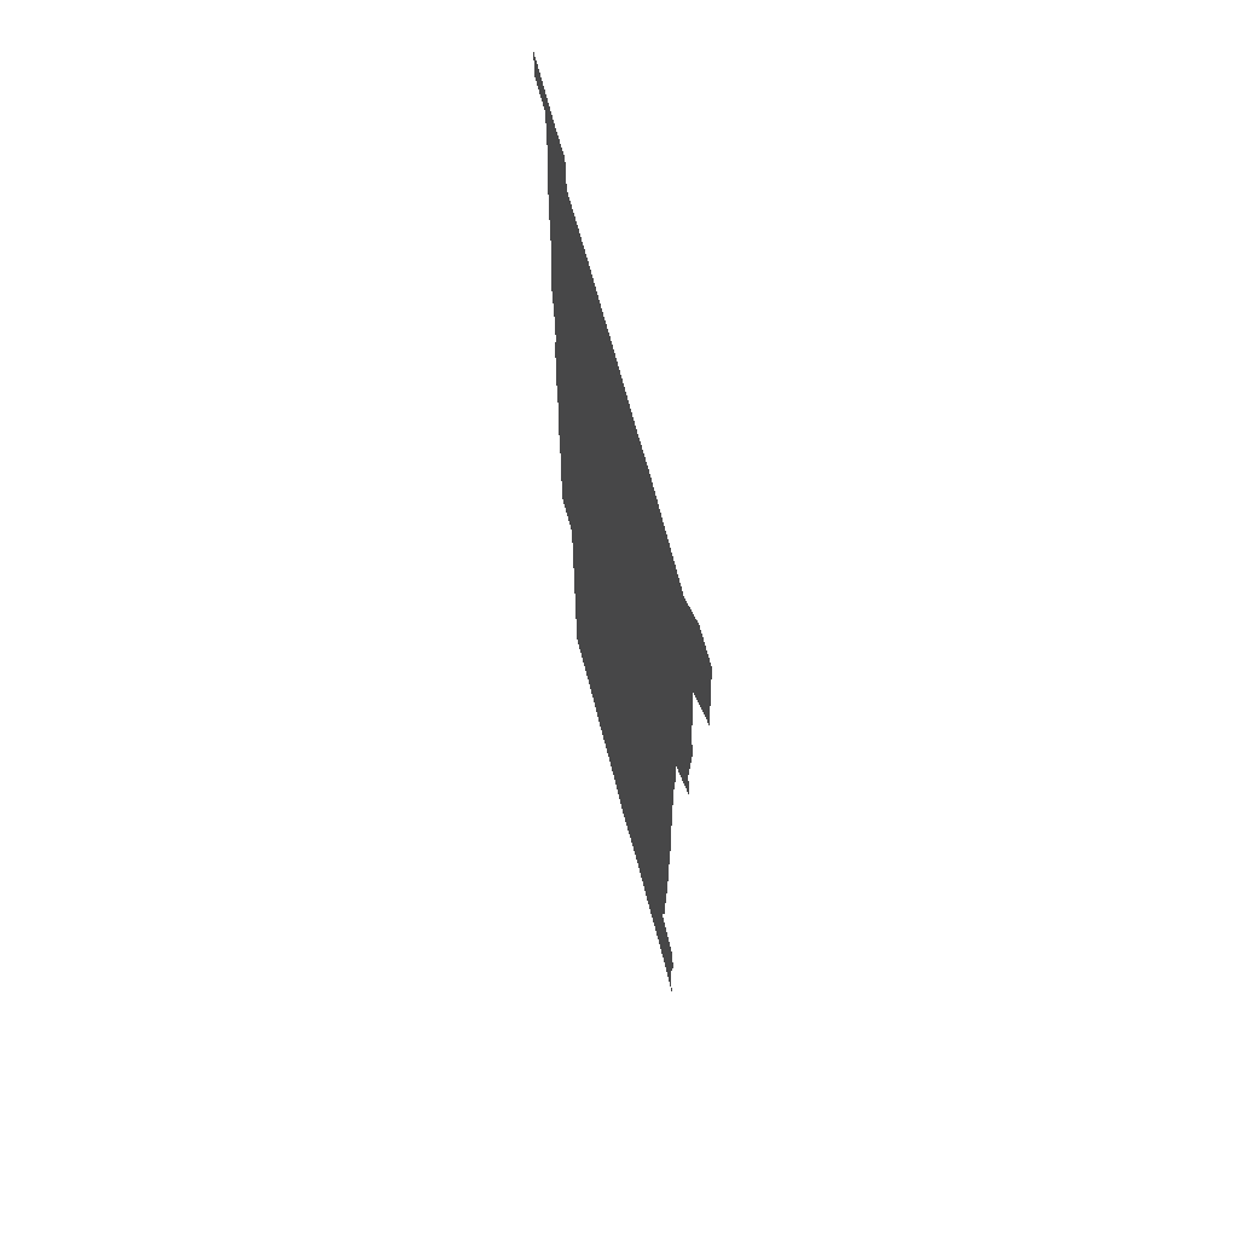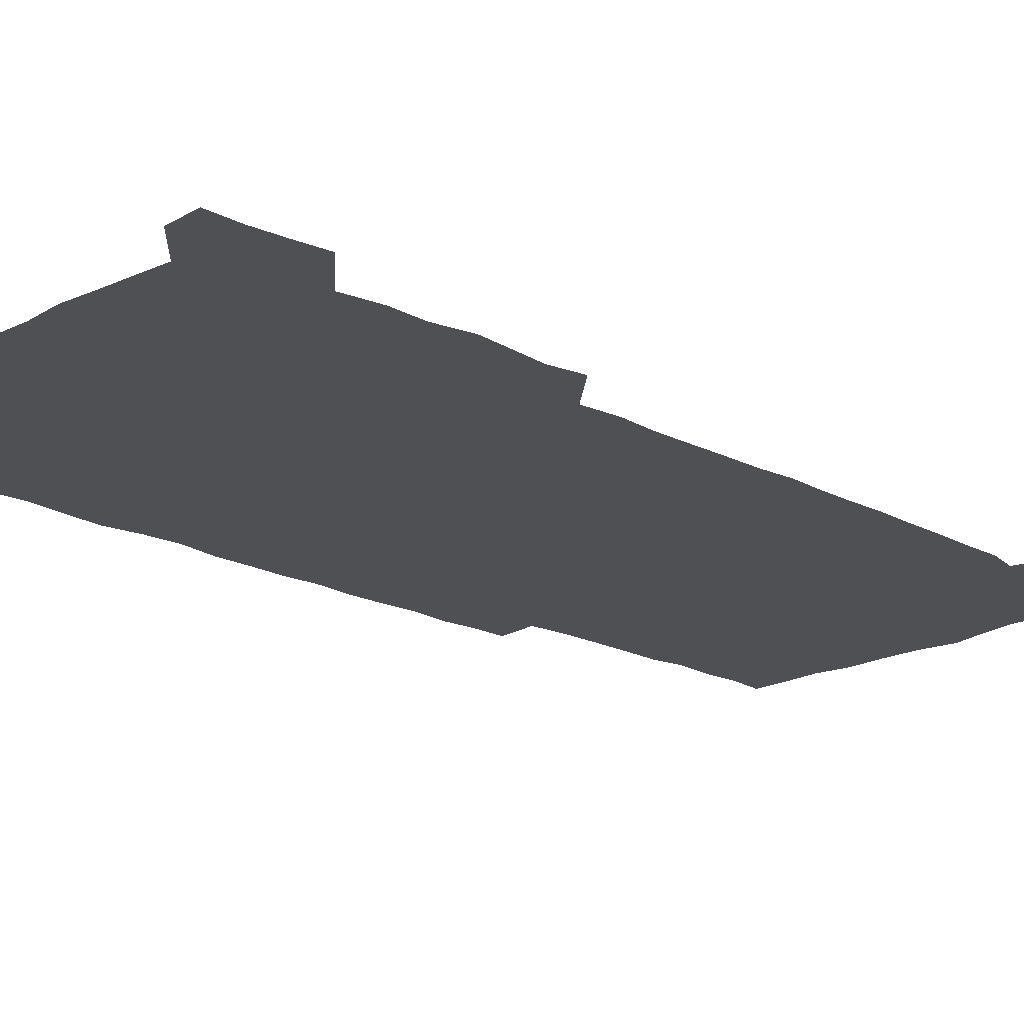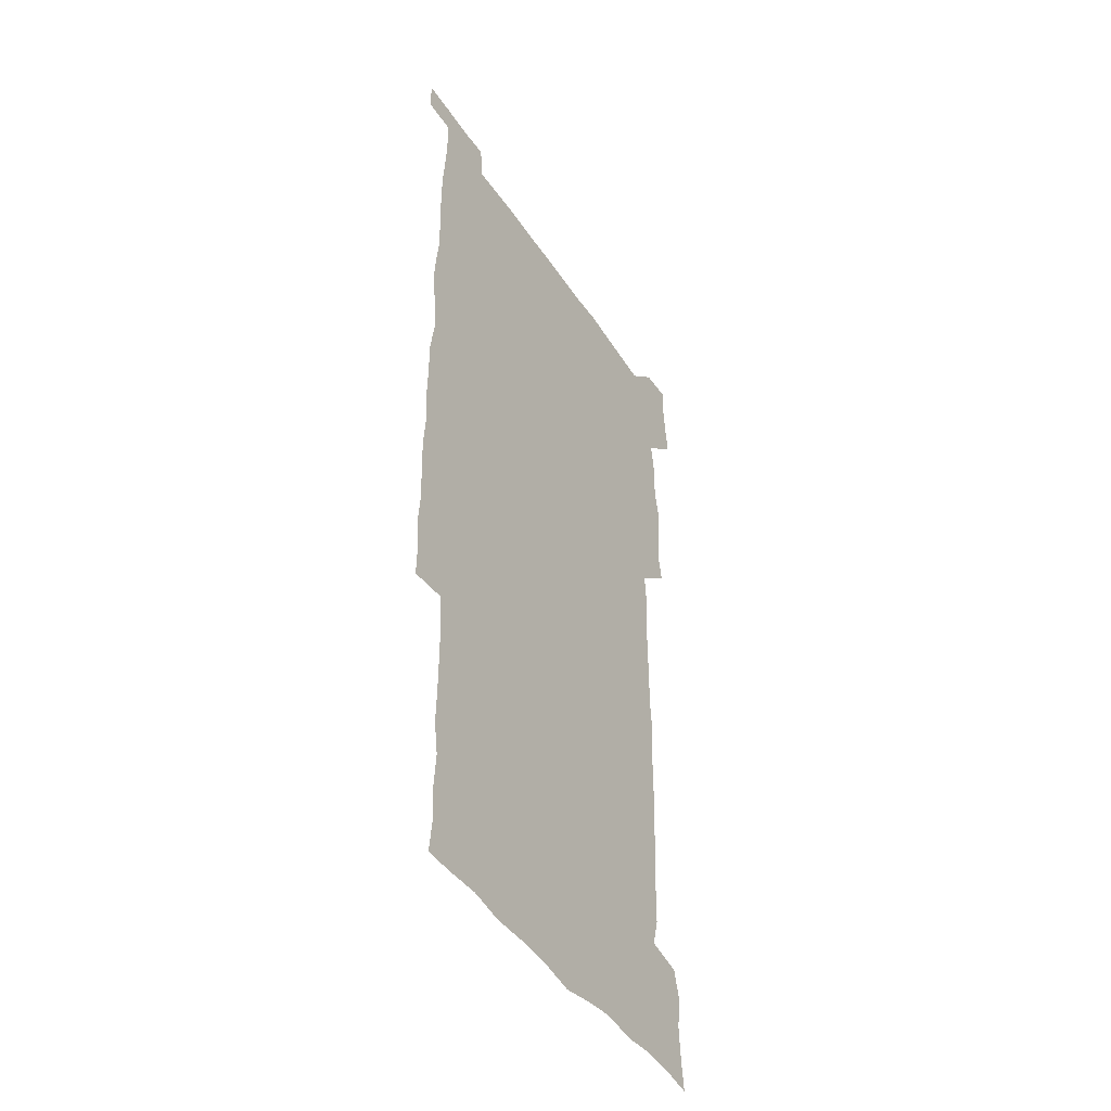
<metadata>
{"format":"obj","ext":"obj","renderer":"f3d","projection":"perspective","resolution":1024,"background":"white","views":[{"elev":67.2,"azim":-104.3,"up":"+Y"},{"elev":-18.6,"azim":-134.9,"up":"+Z"},{"elev":-45.0,"azim":121.3,"up":"+Y"}]}
</metadata>
<code>
v 447.3 558.6 0
v 448.9 571.9 0
v 450.2 585.9 0
v 450.1 600.2 0
v 463.2 164.4 0
v 464.8 178.3 0
v 465.7 193.2 0
v 463.6 205.8 0
v 467.2 219.4 0
v 461.6 451.2 0
v 464.1 465.7 0
v 462.7 480.2 0
v 461.5 494.6 0
v 464.4 510.1 0
v 463.9 525.6 0
v 466.3 541.6 0
v 465.7 556.7 0
v 466.3 570.8 0
v 466.2 585 0
v 465.1 599.5 0
v 477.4 166.4 0
v 481 181.3 0
v 483.9 196 0
v 481 208 0
v 484 222.6 0
v 480.6 235.5 0
v 480.5 251.4 0
v 479.8 266.8 0
v 479.4 282.6 0
v 478.7 297.8 0
v 479 313.2 0
v 478.7 328.3 0
v 477.8 342.8 0
v 479 357.9 0
v 478.9 373.2 0
v 479.1 388.7 0
v 479.2 404.5 0
v 478.1 420.1 0
v 479.4 436.1 0
v 478.9 451.1 0
v 480.8 466 0
v 478.8 480.8 0
v 481.1 495.9 0
v 481.3 510.7 0
v 480.1 525.7 0
v 482.6 540.6 0
v 481.5 555.8 0
v 481.1 570.5 0
v 481.2 584.4 0
v 492.3 166.8 0
v 495.7 181.9 0
v 495.8 195.3 0
v 496.5 209.5 0
v 498.3 225.4 0
v 495.6 238.7 0
v 497.7 255.3 0
v 496.9 270.1 0
v 497.4 285.7 0
v 497.5 300.7 0
v 496.6 315.4 0
v 496.3 330.3 0
v 496.4 345.4 0
v 495.9 360.2 0
v 496.8 375.7 0
v 496.9 390.7 0
v 496.2 405.7 0
v 496.4 420.9 0
v 496.2 436.1 0
v 495.6 451.1 0
v 496.7 466.2 0
v 497.1 481.2 0
v 496.5 496 0
v 497.5 510.8 0
v 497 525.7 0
v 497.4 540.4 0
v 498.2 554.6 0
v 496.5 570.1 0
v 495.3 585.4 0
v 506.3 165.1 0
v 509.8 181.1 0
v 509.6 194.9 0
v 514.3 213.9 0
v 513.8 227.7 0
v 513 241.9 0
v 512.4 256.3 0
v 512.4 271.4 0
v 513.3 287.2 0
v 511.9 301.2 0
v 511.7 316.1 0
v 512.1 331.4 0
v 510.8 345.8 0
v 511.4 360.9 0
v 513 377 0
v 512.5 391.4 0
v 512.1 406.2 0
v 511.5 421 0
v 512.2 436.3 0
v 512.4 451.4 0
v 512.2 466.3 0
v 512.6 481.2 0
v 512.2 496 0
v 511.9 510.9 0
v 512.1 525.6 0
v 512.1 540.3 0
v 512.4 554.8 0
v 511.8 569.6 0
v 509.8 586.3 0
v 523.6 166.4 0
v 525.1 181.4 0
v 527.2 198.6 0
v 528.3 214.4 0
v 527.4 227.4 0
v 529 243.7 0
v 527.2 256.9 0
v 527.4 272.1 0
v 527.4 287 0
v 527.1 301.8 0
v 526.2 316.1 0
v 527.6 332.4 0
v 527.6 347.1 0
v 526.6 361.5 0
v 526.9 376.5 0
v 527.4 391.7 0
v 527.1 406.3 0
v 527.2 421.2 0
v 526 436.1 0
v 527.1 451.4 0
v 527.2 466.3 0
v 527.2 481.1 0
v 527.3 495.9 0
v 527 510.8 0
v 526.8 525.5 0
v 527.7 539.8 0
v 527 554.9 0
v 526.2 570.2 0
v 524.2 587.6 0
v 538.4 164.1 0
v 541.2 183.3 0
v 541.7 198.3 0
v 541.9 212.8 0
v 542.5 228.9 0
v 542.4 243.2 0
v 541.8 256.9 0
v 542.2 271.9 0
v 542.3 287.3 0
v 541.9 302.1 0
v 541.6 316.9 0
v 541.8 331.9 0
v 541.9 347.2 0
v 541.8 361.9 0
v 541.6 376.7 0
v 541.5 391.3 0
v 540.8 405.6 0
v 542.4 421.8 0
v 541.5 436.4 0
v 541.9 451.5 0
v 541.8 466.3 0
v 540.9 481.2 0
v 541.9 496.1 0
v 541.6 510.8 0
v 542.4 525.4 0
v 541.7 540.7 0
v 541.6 555.2 0
v 541.2 570.3 0
v 540.1 586.2 0
v 553.4 160.7 0
v 555.5 181.5 0
v 555.9 196.8 0
v 556.4 212.9 0
v 556.7 228.6 0
v 556.5 242.7 0
v 557 257.8 0
v 556.4 271.1 0
v 556.9 288.4 0
v 556.4 302.2 0
v 556.3 316.9 0
v 556.3 331.8 0
v 556.3 346.8 0
v 556.3 361.8 0
v 556.2 376.7 0
v 556.3 391.3 0
v 556.5 406.6 0
v 556.6 421.5 0
v 556.4 436.4 0
v 556.6 451.5 0
v 556.8 466.3 0
v 556.3 481.2 0
v 556.8 496 0
v 556.4 510.8 0
v 556.6 525.4 0
v 556.6 540.3 0
v 556.4 555.2 0
v 556.2 570 0
v 555.2 586.7 0
v 569.4 163.2 0
v 570.7 182.5 0
v 571 198.4 0
v 571.2 214.5 0
v 571.1 228 0
v 571.1 243.9 0
v 571 257.5 0
v 570.8 271.1 0
v 571 288.4 0
v 571.3 302.6 0
v 571.1 317 0
v 571.1 332.3 0
v 571 347 0
v 570.9 362 0
v 570.5 375.9 0
v 571.4 392.2 0
v 571.3 406.7 0
v 571.3 421.4 0
v 571.1 436.3 0
v 571.2 451.1 0
v 571.3 466.5 0
v 571.2 481.2 0
v 571.3 496 0
v 571.2 510.8 0
v 571 525.8 0
v 571.4 540 0
v 571.1 555.9 0
v 571.1 570.5 0
v 570.4 586.9 0
v 585.6 163.4 0
v 585.6 182.4 0
v 586 196.6 0
v 585.7 213 0
v 585.6 228.5 0
v 585.8 242.6 0
v 585.4 257.5 0
v 585.5 271.3 0
v 586.3 286.2 0
v 585.8 302.7 0
v 585.8 317 0
v 585.7 332.2 0
v 585.7 347.2 0
v 585.5 362.3 0
v 585.8 377.4 0
v 585.7 392 0
v 585.6 407.1 0
v 585.9 421.4 0
v 585.9 436.4 0
v 585.8 451.2 0
v 585.8 466.2 0
v 586 481.1 0
v 585.9 496 0
v 585.9 510.8 0
v 585.9 525.5 0
v 586 540.6 0
v 586.3 555.1 0
v 586.1 570.3 0
v 585.8 586.3 0
v 601.5 162.7 0
v 600.8 180.2 0
v 600.9 196.3 0
v 600 214 0
v 600.3 227.8 0
v 600.4 242.3 0
v 600.2 257.1 0
v 600 273 0
v 601 286.1 0
v 600.3 302.8 0
v 600.3 317.2 0
v 600.5 331.5 0
v 600.1 347.8 0
v 600 362.6 0
v 600.1 377.3 0
v 600.2 392 0
v 600.5 406.8 0
v 600.4 421.7 0
v 600.4 436.4 0
v 600.4 451.1 0
v 600.7 465.6 0
v 600.7 481 0
v 600.6 496 0
v 600.5 510.8 0
v 600.7 525.7 0
v 600.8 540.4 0
v 601.1 555.4 0
v 601.1 570.3 0
v 601.1 586.8 0
v 616.7 165.1 0
v 614.8 184 0
v 616 196.1 0
v 614.9 212.5 0
v 614.9 227.3 0
v 615.3 241.6 0
v 615.4 256.4 0
v 615.1 272.1 0
v 615.2 286.8 0
v 614.3 303.4 0
v 614.9 317.3 0
v 614.6 332.5 0
v 614.9 347.1 0
v 614.6 362.3 0
v 614.7 377 0
v 614.7 391.8 0
v 614.8 406.7 0
v 615.1 421.5 0
v 614.9 436.3 0
v 615.4 451.1 0
v 614.9 467.1 0
v 615.7 481.4 0
v 615.2 496.1 0
v 615.3 510.8 0
v 615.4 525.7 0
v 614.8 539.8 0
v 615.9 555.7 0
v 615.8 569.8 0
v 616.3 585.9 0
v 632.5 164.1 0
v 629.9 181.5 0
v 630.6 195.3 0
v 629.7 211.2 0
v 629.5 226.4 0
v 630.1 240.7 0
v 630.2 256 0
v 629.8 271.9 0
v 629.9 287.3 0
v 628.5 303 0
v 629.6 317 0
v 629.5 331.8 0
v 629.2 347 0
v 629.5 361.7 0
v 628.9 376.9 0
v 629.4 391.5 0
v 629.9 406.2 0
v 630.3 421.1 0
v 629.9 436.3 0
v 629.9 451.4 0
v 628.9 466.6 0
v 630.6 481.2 0
v 630.3 496 0
v 631.4 511.1 0
v 630.7 525.9 0
v 630.2 540.7 0
v 630.7 555.6 0
v 630.6 570.1 0
v 631.3 585.1 0
v 632.2 602 0
v 646.6 163.9 0
v 644.8 179.4 0
v 645.7 193 0
v 644.4 209.2 0
v 646.5 222.9 0
v 646 238.1 0
v 646 253.6 0
v 646 269.9 0
v 647.3 286 0
v 645.1 301.6 0
v 644.9 316.3 0
v 643.7 331.5 0
v 644.9 345.9 0
v 644.2 361.1 0
v 645.2 375.7 0
v 645.4 390.7 0
v 646.1 405.4 0
v 645.3 420.7 0
v 645.8 435.6 0
v 645.3 451.1 0
v 645.4 466.4 0
v 644.3 481.2 0
v 645.1 495.6 0
v 646.7 511.1 0
v 645.8 526.1 0
v 644.7 540.6 0
v 646.4 555.8 0
v 645.1 570.3 0
v 645.5 585 0
v 646.6 600.7 0
v 664.2 284.2 0
v 663.9 298.3 0
v 665.2 312.4 0
v 663.8 327.9 0
v 664.7 342.8 0
v 664.9 358.1 0
v 663.6 373.7 0
v 664.6 388.8 0
v 664.1 403.7 0
v 664.2 418.6 0
v 661.8 435 0
v 662.6 450.2 0
v 664.8 465.2 0
v 663.7 480.4 0
v 661.9 495.8 0
v 662.8 511.1 0
v 662.8 526.2 0
v 662.7 541.4 0
v 661.5 556.4 0
v 660.4 571.2 0
v 661.3 587 0
v 661.6 601.1 0
v 676.1 587 0
v 676.2 601 0
f 16 17 1
f 1 17 2
f 17 18 2
f 2 18 3
f 18 19 3
f 3 19 4
f 19 20 4
f 5 21 6
f 21 22 6
f 6 22 7
f 22 23 7
f 7 23 8
f 23 24 8
f 8 24 9
f 24 25 9
f 39 40 10
f 10 40 11
f 40 41 11
f 11 41 12
f 41 42 12
f 12 42 13
f 42 43 13
f 13 43 14
f 43 44 14
f 14 44 15
f 44 45 15
f 15 45 16
f 45 46 16
f 16 46 17
f 46 47 17
f 17 47 18
f 47 48 18
f 18 48 19
f 48 49 19
f 19 49 20
f 21 50 22
f 50 51 22
f 22 51 23
f 51 52 23
f 23 52 24
f 52 53 24
f 24 53 25
f 53 54 25
f 25 54 26
f 54 55 26
f 26 55 27
f 55 56 27
f 27 56 28
f 56 57 28
f 28 57 29
f 57 58 29
f 29 58 30
f 58 59 30
f 30 59 31
f 59 60 31
f 31 60 32
f 60 61 32
f 32 61 33
f 61 62 33
f 33 62 34
f 62 63 34
f 34 63 35
f 63 64 35
f 35 64 36
f 64 65 36
f 36 65 37
f 65 66 37
f 37 66 38
f 66 67 38
f 38 67 39
f 67 68 39
f 39 68 40
f 68 69 40
f 40 69 41
f 69 70 41
f 41 70 42
f 70 71 42
f 42 71 43
f 71 72 43
f 43 72 44
f 72 73 44
f 44 73 45
f 73 74 45
f 45 74 46
f 74 75 46
f 46 75 47
f 75 76 47
f 47 76 48
f 76 77 48
f 48 77 49
f 77 78 49
f 50 79 51
f 79 80 51
f 51 80 52
f 80 81 52
f 52 81 53
f 81 82 53
f 53 82 54
f 82 83 54
f 54 83 55
f 83 84 55
f 55 84 56
f 84 85 56
f 56 85 57
f 85 86 57
f 57 86 58
f 86 87 58
f 58 87 59
f 87 88 59
f 59 88 60
f 88 89 60
f 60 89 61
f 89 90 61
f 61 90 62
f 90 91 62
f 62 91 63
f 91 92 63
f 63 92 64
f 92 93 64
f 64 93 65
f 93 94 65
f 65 94 66
f 94 95 66
f 66 95 67
f 95 96 67
f 67 96 68
f 96 97 68
f 68 97 69
f 97 98 69
f 69 98 70
f 98 99 70
f 70 99 71
f 99 100 71
f 71 100 72
f 100 101 72
f 72 101 73
f 101 102 73
f 73 102 74
f 102 103 74
f 74 103 75
f 103 104 75
f 75 104 76
f 104 105 76
f 76 105 77
f 105 106 77
f 77 106 78
f 106 107 78
f 79 108 80
f 108 109 80
f 80 109 81
f 109 110 81
f 81 110 82
f 110 111 82
f 82 111 83
f 111 112 83
f 83 112 84
f 112 113 84
f 84 113 85
f 113 114 85
f 85 114 86
f 114 115 86
f 86 115 87
f 115 116 87
f 87 116 88
f 116 117 88
f 88 117 89
f 117 118 89
f 89 118 90
f 118 119 90
f 90 119 91
f 119 120 91
f 91 120 92
f 120 121 92
f 92 121 93
f 121 122 93
f 93 122 94
f 122 123 94
f 94 123 95
f 123 124 95
f 95 124 96
f 124 125 96
f 96 125 97
f 125 126 97
f 97 126 98
f 126 127 98
f 98 127 99
f 127 128 99
f 99 128 100
f 128 129 100
f 100 129 101
f 129 130 101
f 101 130 102
f 130 131 102
f 102 131 103
f 131 132 103
f 103 132 104
f 132 133 104
f 104 133 105
f 133 134 105
f 105 134 106
f 134 135 106
f 106 135 107
f 135 136 107
f 108 137 109
f 137 138 109
f 109 138 110
f 138 139 110
f 110 139 111
f 139 140 111
f 111 140 112
f 140 141 112
f 112 141 113
f 141 142 113
f 113 142 114
f 142 143 114
f 114 143 115
f 143 144 115
f 115 144 116
f 144 145 116
f 116 145 117
f 145 146 117
f 117 146 118
f 146 147 118
f 118 147 119
f 147 148 119
f 119 148 120
f 148 149 120
f 120 149 121
f 149 150 121
f 121 150 122
f 150 151 122
f 122 151 123
f 151 152 123
f 123 152 124
f 152 153 124
f 124 153 125
f 153 154 125
f 125 154 126
f 154 155 126
f 126 155 127
f 155 156 127
f 127 156 128
f 156 157 128
f 128 157 129
f 157 158 129
f 129 158 130
f 158 159 130
f 130 159 131
f 159 160 131
f 131 160 132
f 160 161 132
f 132 161 133
f 161 162 133
f 133 162 134
f 162 163 134
f 134 163 135
f 163 164 135
f 135 164 136
f 164 165 136
f 137 166 138
f 166 167 138
f 138 167 139
f 167 168 139
f 139 168 140
f 168 169 140
f 140 169 141
f 169 170 141
f 141 170 142
f 170 171 142
f 142 171 143
f 171 172 143
f 143 172 144
f 172 173 144
f 144 173 145
f 173 174 145
f 145 174 146
f 174 175 146
f 146 175 147
f 175 176 147
f 147 176 148
f 176 177 148
f 148 177 149
f 177 178 149
f 149 178 150
f 178 179 150
f 150 179 151
f 179 180 151
f 151 180 152
f 180 181 152
f 152 181 153
f 181 182 153
f 153 182 154
f 182 183 154
f 154 183 155
f 183 184 155
f 155 184 156
f 184 185 156
f 156 185 157
f 185 186 157
f 157 186 158
f 186 187 158
f 158 187 159
f 187 188 159
f 159 188 160
f 188 189 160
f 160 189 161
f 189 190 161
f 161 190 162
f 190 191 162
f 162 191 163
f 191 192 163
f 163 192 164
f 192 193 164
f 164 193 165
f 193 194 165
f 166 195 167
f 195 196 167
f 167 196 168
f 196 197 168
f 168 197 169
f 197 198 169
f 169 198 170
f 198 199 170
f 170 199 171
f 199 200 171
f 171 200 172
f 200 201 172
f 172 201 173
f 201 202 173
f 173 202 174
f 202 203 174
f 174 203 175
f 203 204 175
f 175 204 176
f 204 205 176
f 176 205 177
f 205 206 177
f 177 206 178
f 206 207 178
f 178 207 179
f 207 208 179
f 179 208 180
f 208 209 180
f 180 209 181
f 209 210 181
f 181 210 182
f 210 211 182
f 182 211 183
f 211 212 183
f 183 212 184
f 212 213 184
f 184 213 185
f 213 214 185
f 185 214 186
f 214 215 186
f 186 215 187
f 215 216 187
f 187 216 188
f 216 217 188
f 188 217 189
f 217 218 189
f 189 218 190
f 218 219 190
f 190 219 191
f 219 220 191
f 191 220 192
f 220 221 192
f 192 221 193
f 221 222 193
f 193 222 194
f 222 223 194
f 195 224 196
f 224 225 196
f 196 225 197
f 225 226 197
f 197 226 198
f 226 227 198
f 198 227 199
f 227 228 199
f 199 228 200
f 228 229 200
f 200 229 201
f 229 230 201
f 201 230 202
f 230 231 202
f 202 231 203
f 231 232 203
f 203 232 204
f 232 233 204
f 204 233 205
f 233 234 205
f 205 234 206
f 234 235 206
f 206 235 207
f 235 236 207
f 207 236 208
f 236 237 208
f 208 237 209
f 237 238 209
f 209 238 210
f 238 239 210
f 210 239 211
f 239 240 211
f 211 240 212
f 240 241 212
f 212 241 213
f 241 242 213
f 213 242 214
f 242 243 214
f 214 243 215
f 243 244 215
f 215 244 216
f 244 245 216
f 216 245 217
f 245 246 217
f 217 246 218
f 246 247 218
f 218 247 219
f 247 248 219
f 219 248 220
f 248 249 220
f 220 249 221
f 249 250 221
f 221 250 222
f 250 251 222
f 222 251 223
f 251 252 223
f 224 253 225
f 253 254 225
f 225 254 226
f 254 255 226
f 226 255 227
f 255 256 227
f 227 256 228
f 256 257 228
f 228 257 229
f 257 258 229
f 229 258 230
f 258 259 230
f 230 259 231
f 259 260 231
f 231 260 232
f 260 261 232
f 232 261 233
f 261 262 233
f 233 262 234
f 262 263 234
f 234 263 235
f 263 264 235
f 235 264 236
f 264 265 236
f 236 265 237
f 265 266 237
f 237 266 238
f 266 267 238
f 238 267 239
f 267 268 239
f 239 268 240
f 268 269 240
f 240 269 241
f 269 270 241
f 241 270 242
f 270 271 242
f 242 271 243
f 271 272 243
f 243 272 244
f 272 273 244
f 244 273 245
f 273 274 245
f 245 274 246
f 274 275 246
f 246 275 247
f 275 276 247
f 247 276 248
f 276 277 248
f 248 277 249
f 277 278 249
f 249 278 250
f 278 279 250
f 250 279 251
f 279 280 251
f 251 280 252
f 280 281 252
f 253 282 254
f 282 283 254
f 254 283 255
f 283 284 255
f 255 284 256
f 284 285 256
f 256 285 257
f 285 286 257
f 257 286 258
f 286 287 258
f 258 287 259
f 287 288 259
f 259 288 260
f 288 289 260
f 260 289 261
f 289 290 261
f 261 290 262
f 290 291 262
f 262 291 263
f 291 292 263
f 263 292 264
f 292 293 264
f 264 293 265
f 293 294 265
f 265 294 266
f 294 295 266
f 266 295 267
f 295 296 267
f 267 296 268
f 296 297 268
f 268 297 269
f 297 298 269
f 269 298 270
f 298 299 270
f 270 299 271
f 299 300 271
f 271 300 272
f 300 301 272
f 272 301 273
f 301 302 273
f 273 302 274
f 302 303 274
f 274 303 275
f 303 304 275
f 275 304 276
f 304 305 276
f 276 305 277
f 305 306 277
f 277 306 278
f 306 307 278
f 278 307 279
f 307 308 279
f 279 308 280
f 308 309 280
f 280 309 281
f 309 310 281
f 282 311 283
f 311 312 283
f 283 312 284
f 312 313 284
f 284 313 285
f 313 314 285
f 285 314 286
f 314 315 286
f 286 315 287
f 315 316 287
f 287 316 288
f 316 317 288
f 288 317 289
f 317 318 289
f 289 318 290
f 318 319 290
f 290 319 291
f 319 320 291
f 291 320 292
f 320 321 292
f 292 321 293
f 321 322 293
f 293 322 294
f 322 323 294
f 294 323 295
f 323 324 295
f 295 324 296
f 324 325 296
f 296 325 297
f 325 326 297
f 297 326 298
f 326 327 298
f 298 327 299
f 327 328 299
f 299 328 300
f 328 329 300
f 300 329 301
f 329 330 301
f 301 330 302
f 330 331 302
f 302 331 303
f 331 332 303
f 303 332 304
f 332 333 304
f 304 333 305
f 333 334 305
f 305 334 306
f 334 335 306
f 306 335 307
f 335 336 307
f 307 336 308
f 336 337 308
f 308 337 309
f 337 338 309
f 309 338 310
f 338 339 310
f 311 341 312
f 341 342 312
f 312 342 313
f 342 343 313
f 313 343 314
f 343 344 314
f 314 344 315
f 344 345 315
f 315 345 316
f 345 346 316
f 316 346 317
f 346 347 317
f 317 347 318
f 347 348 318
f 318 348 319
f 348 349 319
f 319 349 320
f 349 350 320
f 320 350 321
f 350 351 321
f 321 351 322
f 351 352 322
f 322 352 323
f 352 353 323
f 323 353 324
f 353 354 324
f 324 354 325
f 354 355 325
f 325 355 326
f 355 356 326
f 326 356 327
f 356 357 327
f 327 357 328
f 357 358 328
f 328 358 329
f 358 359 329
f 329 359 330
f 359 360 330
f 330 360 331
f 360 361 331
f 331 361 332
f 361 362 332
f 332 362 333
f 362 363 333
f 333 363 334
f 363 364 334
f 334 364 335
f 364 365 335
f 335 365 336
f 365 366 336
f 336 366 337
f 366 367 337
f 337 367 338
f 367 368 338
f 338 368 339
f 368 369 339
f 339 369 340
f 369 370 340
f 349 371 350
f 371 372 350
f 350 372 351
f 372 373 351
f 351 373 352
f 373 374 352
f 352 374 353
f 374 375 353
f 353 375 354
f 375 376 354
f 354 376 355
f 376 377 355
f 355 377 356
f 377 378 356
f 356 378 357
f 378 379 357
f 357 379 358
f 379 380 358
f 358 380 359
f 380 381 359
f 359 381 360
f 381 382 360
f 360 382 361
f 382 383 361
f 361 383 362
f 383 384 362
f 362 384 363
f 384 385 363
f 363 385 364
f 385 386 364
f 364 386 365
f 386 387 365
f 365 387 366
f 387 388 366
f 366 388 367
f 388 389 367
f 367 389 368
f 389 390 368
f 368 390 369
f 390 391 369
f 369 391 370
f 391 392 370
f 391 393 392
f 393 394 392

</code>
